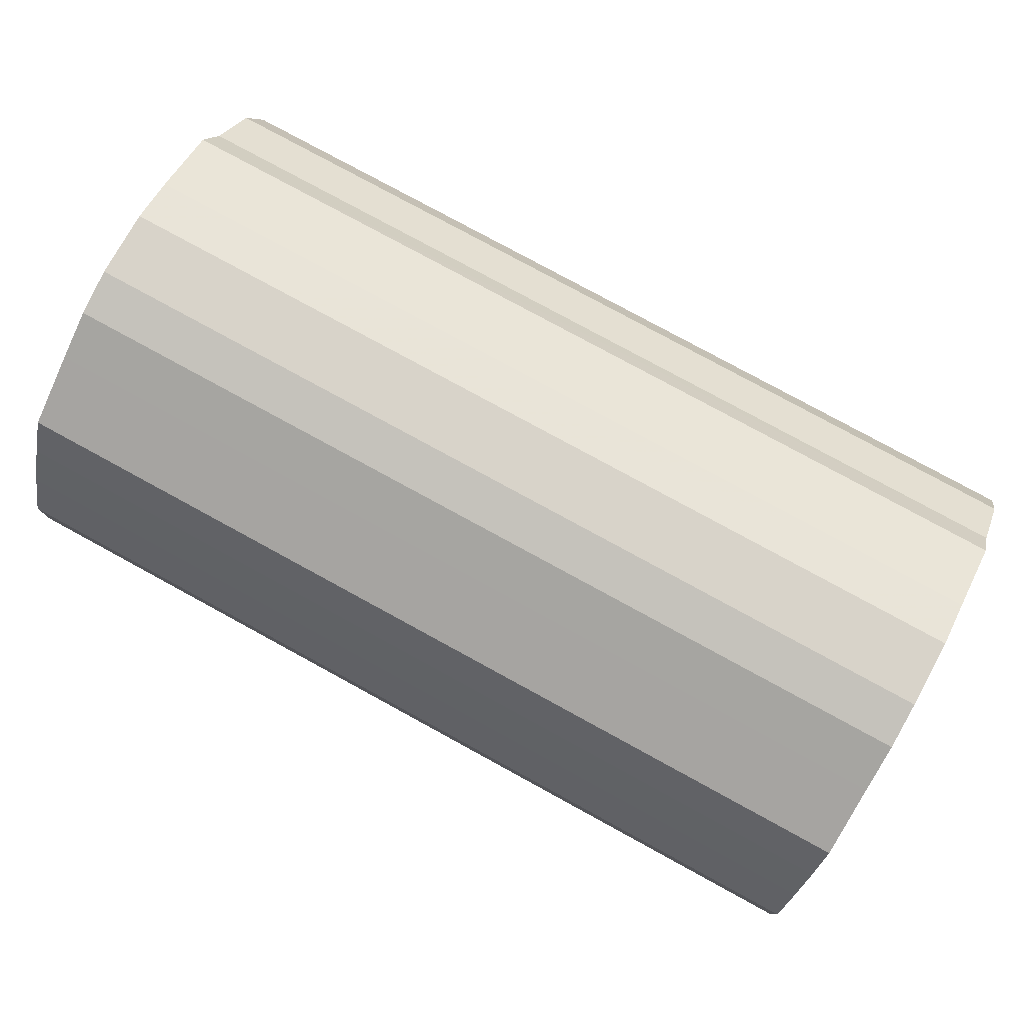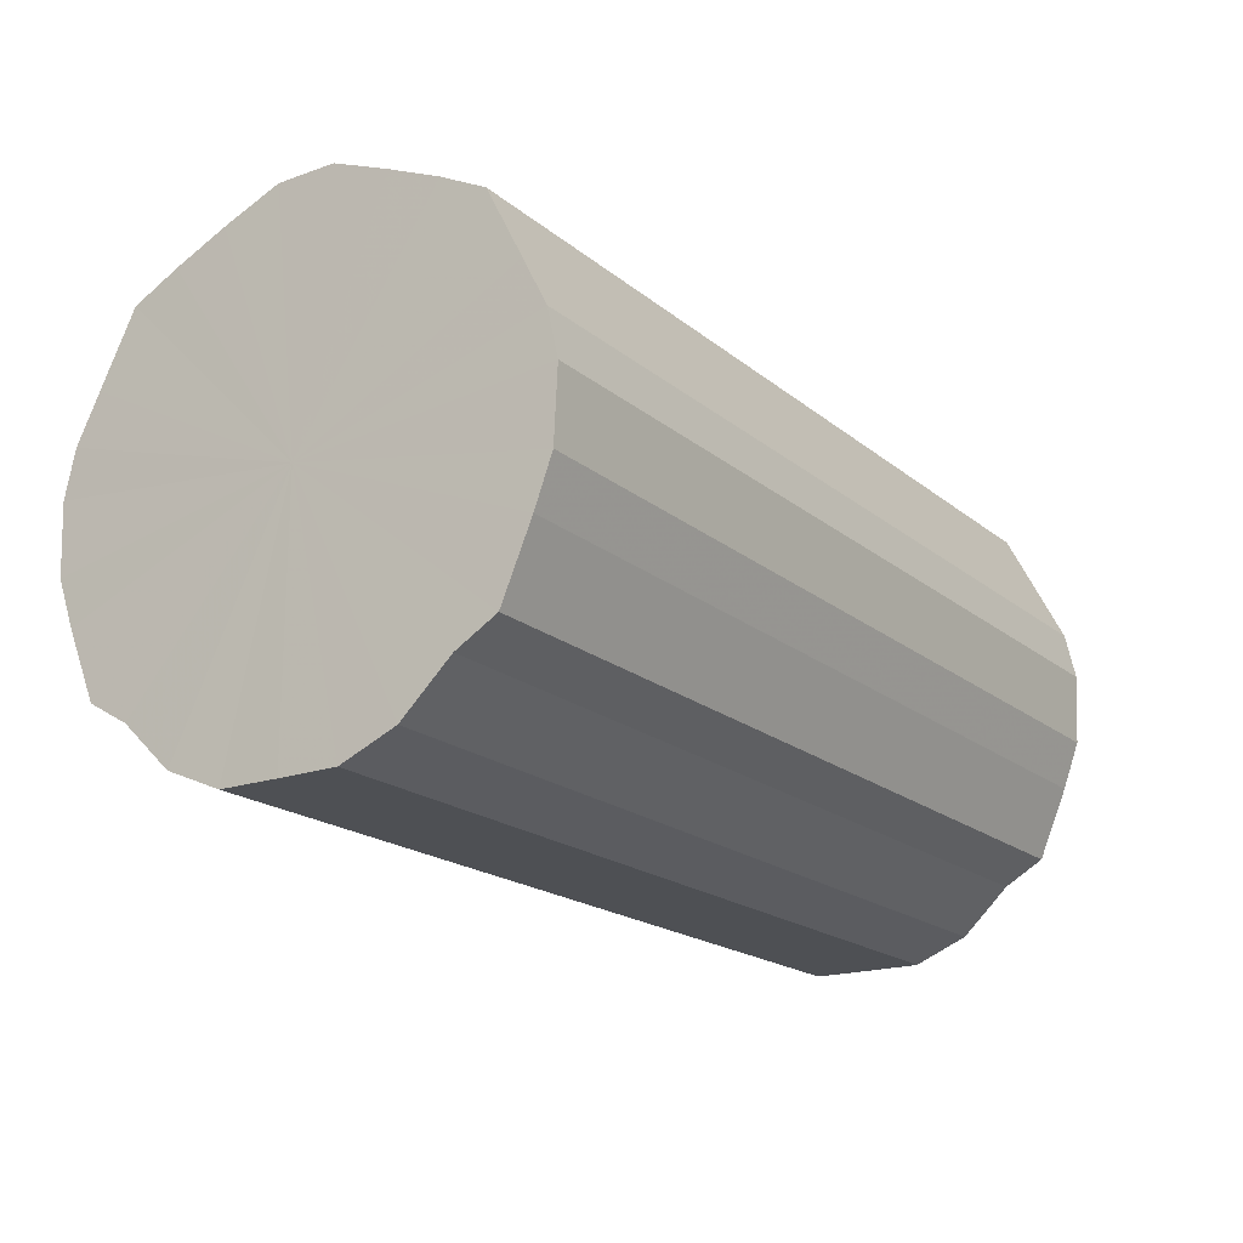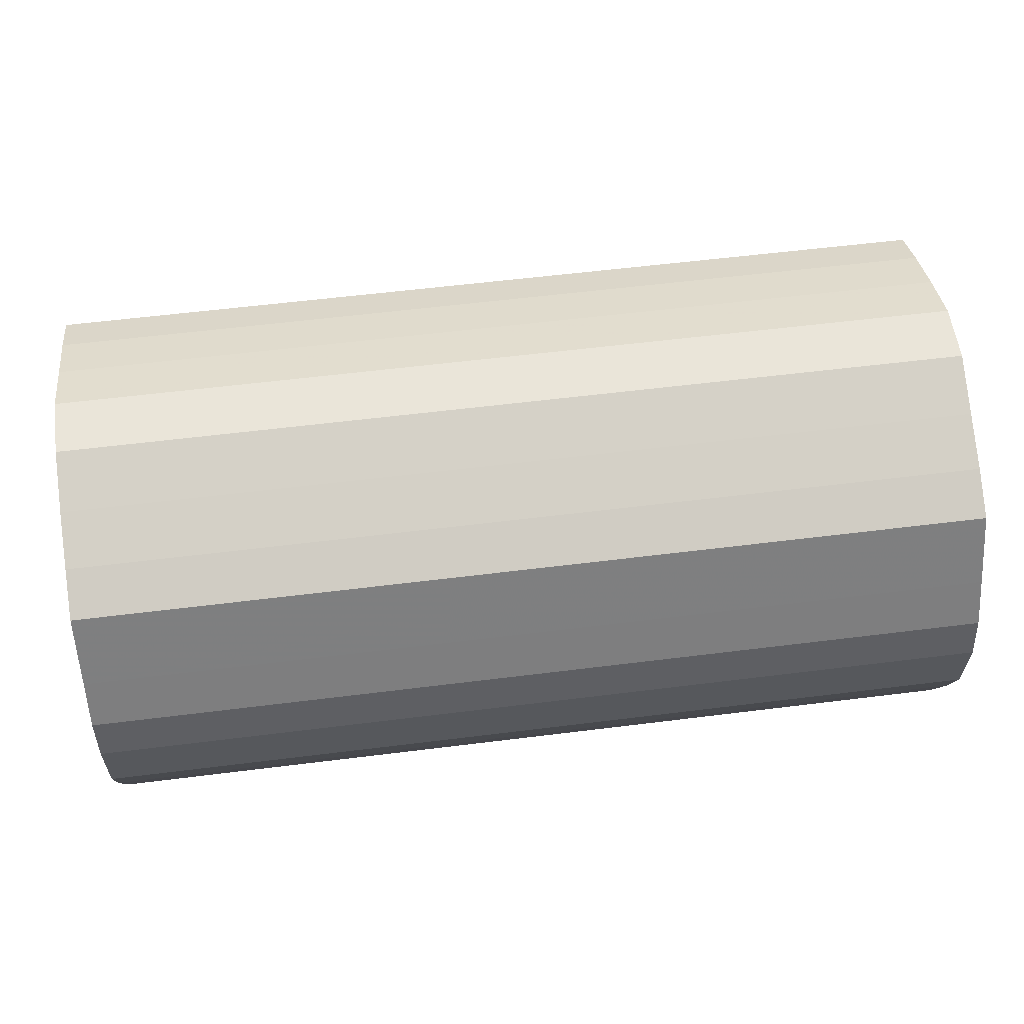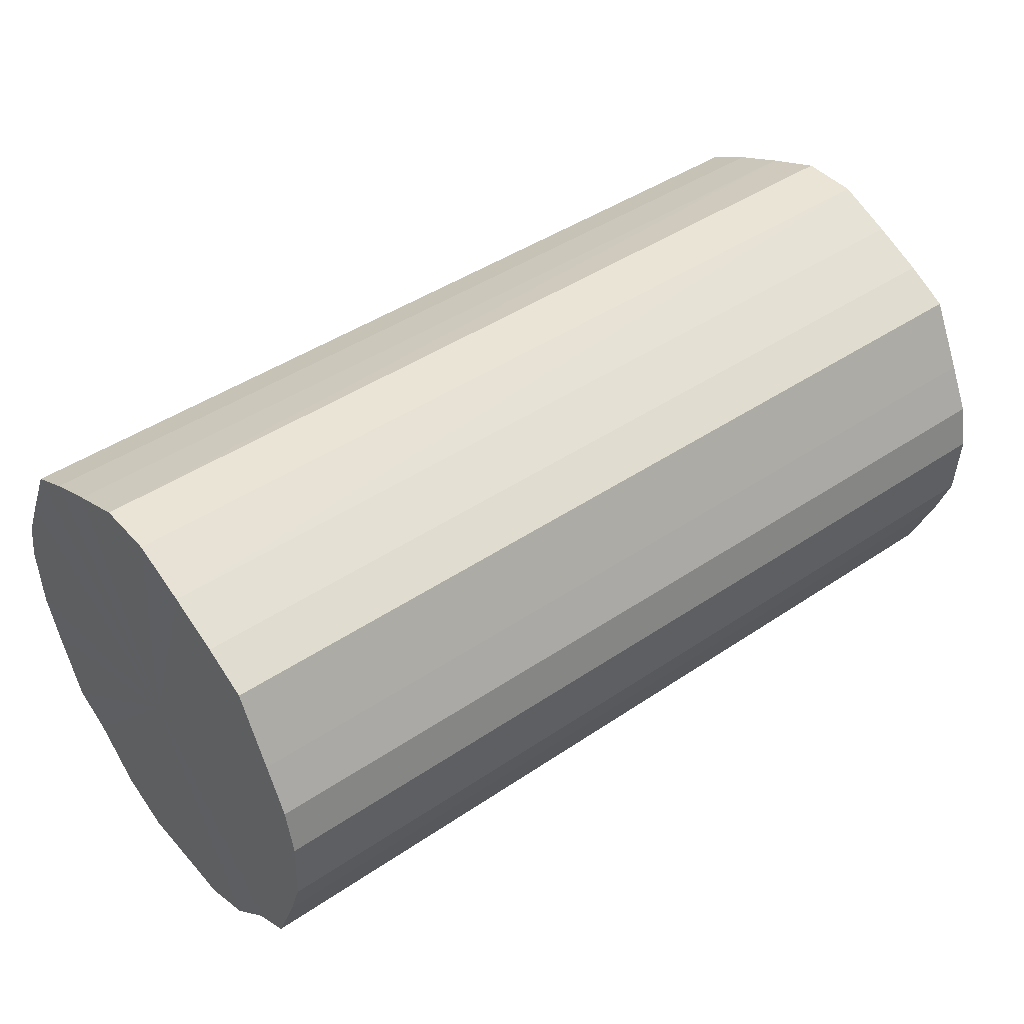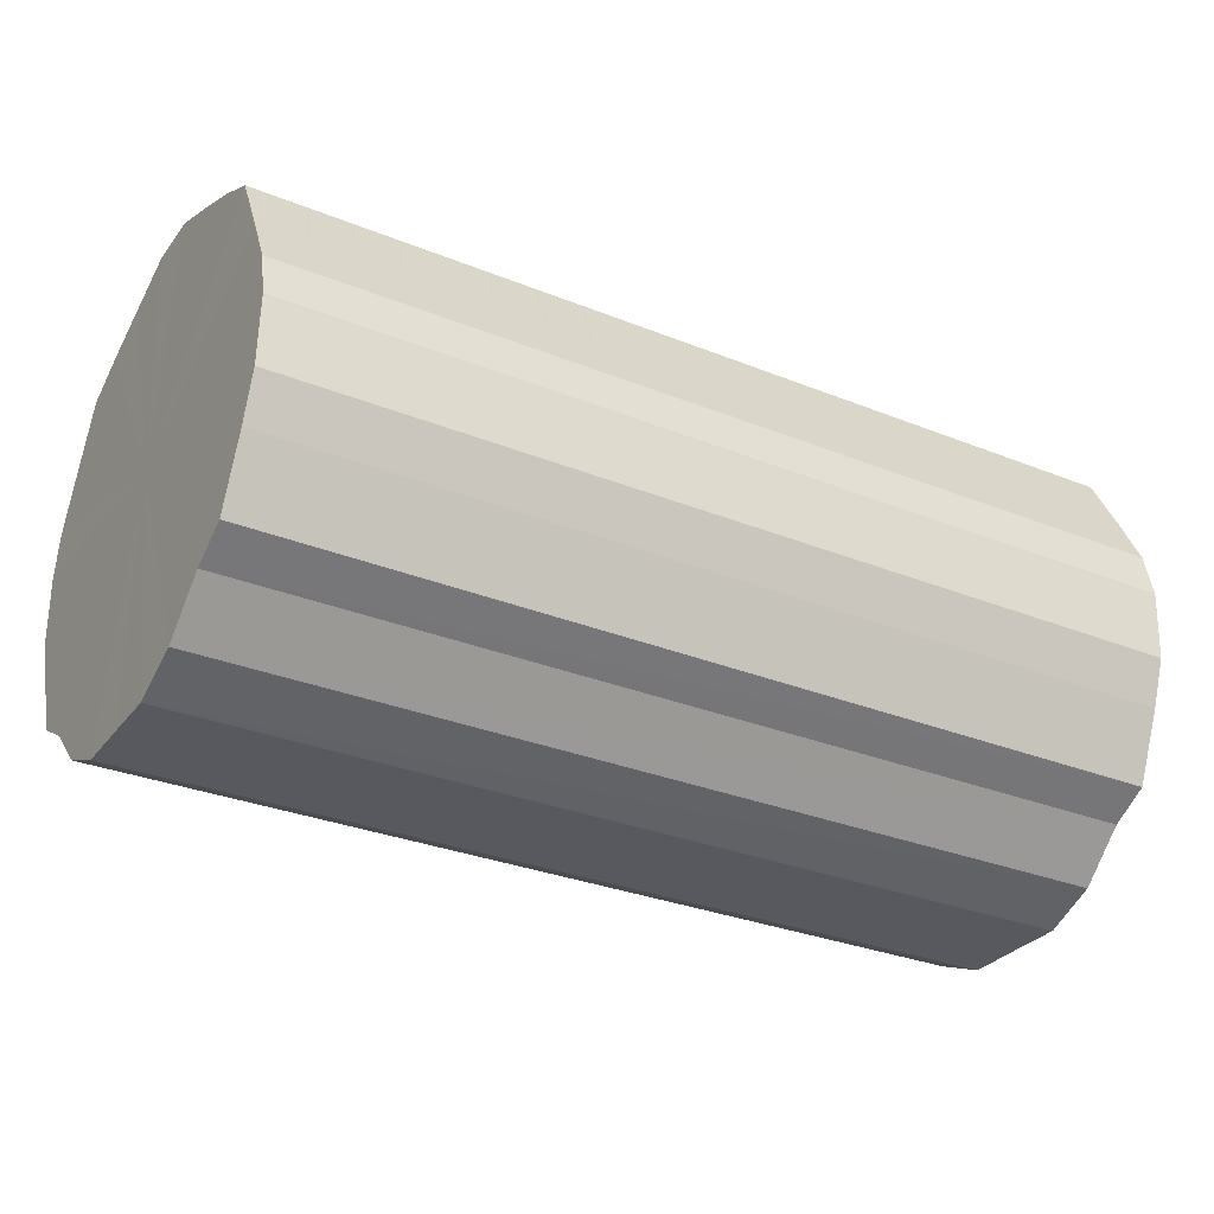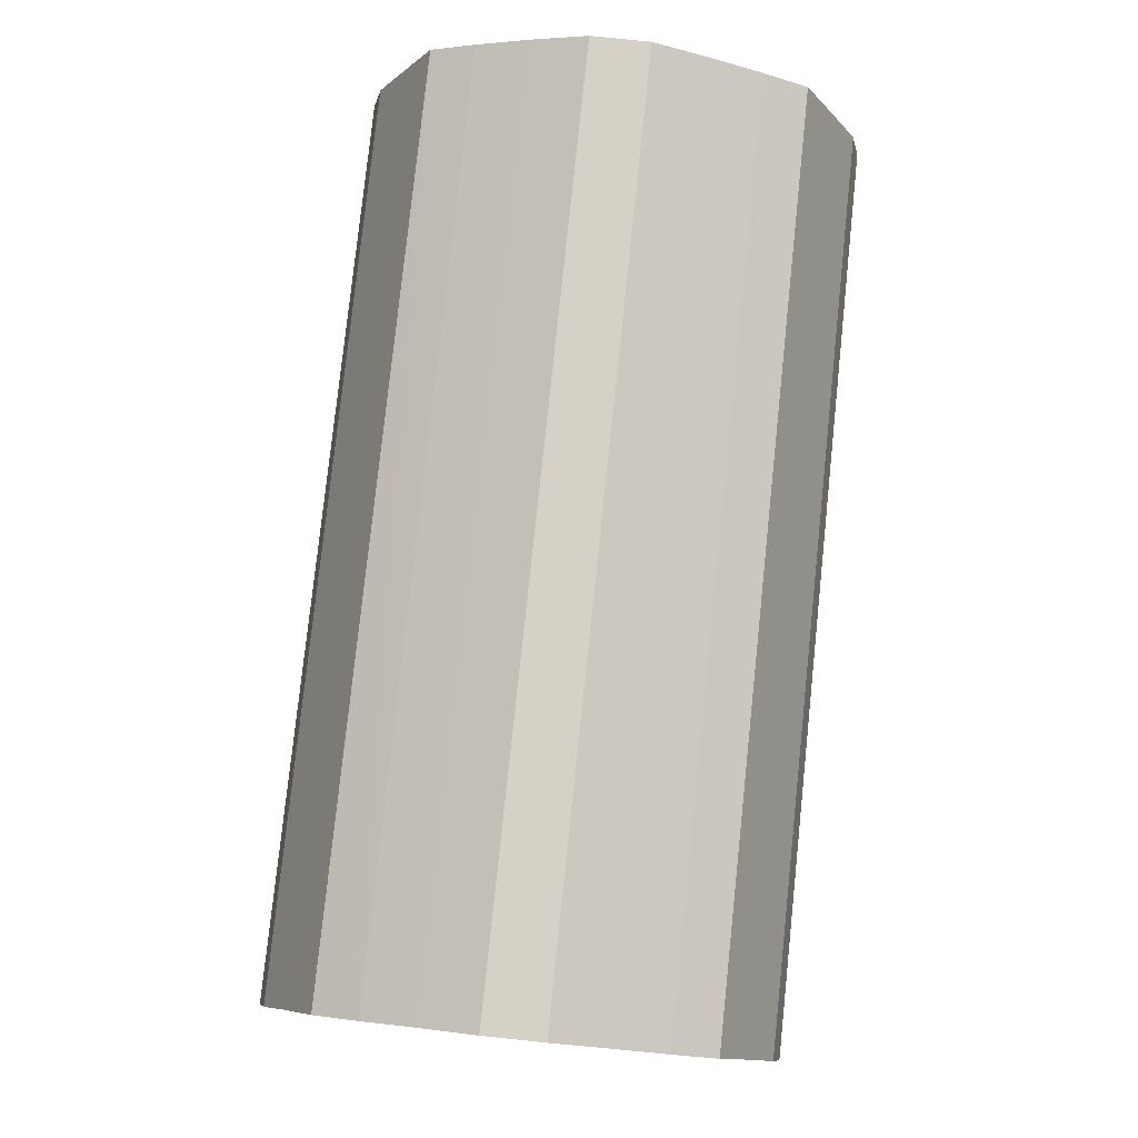
<metadata>
{"format":"obj","ext":"obj","renderer":"f3d","projection":"perspective","resolution":1024,"background":"white","views":[{"elev":79.0,"azim":-151.4,"up":"+Z"},{"elev":-18.8,"azim":-56.3,"up":"+Y"},{"elev":57.9,"azim":172.6,"up":"+Y"},{"elev":44.0,"azim":141.6,"up":"+Y"},{"elev":-30.5,"azim":149.8,"up":"+Y"},{"elev":79.6,"azim":96.0,"up":"+Y"}]}
</metadata>
<code>
o 6763
v 2249 1885 17.11
v 2249 1885 17.08
v 2249 1885 17.11
v 2249 1885 17.06
v 2249 1885 17.08
v 2249 1885 17.13
v 2249 1885 17.13
v 2249 1885 17.04
v 2249 1885 17.06
v 2249 1885 17.16
v 2249 1885 17.16
v 2249 1885 17.02
v 2249 1885 17.04
v 2249 1885 17.18
v 2249 1885 17.18
v 2249 1885 17.01
v 2249 1885 17.02
v 2249 1885 17.2
v 2249 1885 17.2
v 2249 1885 17
v 2249 1885 17.01
v 2249 1885 17.21
v 2249 1885 17.21
v 2249 1885 17
v 2249 1885 17
v 2249 1885 17.22
v 2249 1885 17.22
v 2249 1885 17
v 2249 1885 17
v 2249 1885 17.22
v 2249 1885 17.22
v 2249 1885 17.01
v 2249 1885 17
v 2249 1885 17.21
v 2249 1885 17.21
v 2249 1885 17.03
v 2249 1885 17.01
v 2249 1885 17.2
v 2249 1885 17.2
v 2249 1885 17.05
v 2249 1885 17.03
v 2249 1885 17.19
v 2249 1885 17.19
v 2249 1885 17.07
v 2249 1885 17.05
v 2249 1885 17.17
v 2249 1885 17.17
v 2249 1885 17.1
v 2249 1885 17.07
v 2249 1885 17.15
v 2249 1885 17.15
v 2249 1885 17.12
v 2249 1885 17.1
v 2249 1885 17.12
v 2249 1885 17.11
v 2249 1885 17.08
v 2249 1885 17.08
v 2249 1885 17.06
v 2249 1885 17.06
v 2249 1885 17.13
v 2249 1885 17.11
v 2249 1885 17.16
v 2249 1885 17.13
v 2249 1885 17.04
v 2249 1885 17.04
v 2249 1885 17.18
v 2249 1885 17.16
v 2249 1885 17.2
v 2249 1885 17.18
v 2249 1885 17.02
v 2249 1885 17.02
v 2249 1885 17.21
v 2249 1885 17.2
v 2249 1885 17.22
v 2249 1885 17.21
v 2249 1885 17.01
v 2249 1885 17.01
v 2249 1885 17.22
v 2249 1885 17.22
v 2249 1885 17.21
v 2249 1885 17.22
v 2249 1885 17
v 2249 1885 17
v 2249 1885 17.2
v 2249 1885 17.21
v 2249 1885 17.19
v 2249 1885 17.2
v 2249 1885 17
v 2249 1885 17
v 2249 1885 17.17
v 2249 1885 17.19
v 2249 1885 17.15
v 2249 1885 17.17
v 2249 1885 17
v 2249 1885 17
v 2249 1885 17.12
v 2249 1885 17.15
v 2249 1885 17.1
v 2249 1885 17.12
v 2249 1885 17.01
v 2249 1885 17.01
v 2249 1885 17.07
v 2249 1885 17.1
v 2249 1885 17.05
v 2249 1885 17.07
v 2249 1885 17.03
v 2249 1885 17.03
v 2249 1885 17.05
v 2249 1885 17.11
v 2249 1885 17.08
v 2249 1885 17.11
v 2249 1885 17.06
v 2249 1885 17.13
v 2249 1885 17.04
v 2249 1885 17.16
v 2249 1885 17.02
v 2249 1885 17.18
v 2249 1885 17.01
v 2249 1885 17.2
v 2249 1885 17
v 2249 1885 17.21
v 2249 1885 17
v 2249 1885 17.22
v 2249 1885 17
v 2249 1885 17.22
v 2249 1885 17.01
v 2249 1885 17.21
v 2249 1885 17.03
v 2249 1885 17.2
v 2249 1885 17.05
v 2249 1885 17.19
v 2249 1885 17.07
v 2249 1885 17.17
v 2249 1885 17.1
v 2249 1885 17.15
v 2249 1885 17.12
v 2249 1885 17.11
v 2249 1885 17.11
v 2249 1885 17.08
v 2249 1885 17.13
v 2249 1885 17.06
v 2249 1885 17.16
v 2249 1885 17.04
v 2249 1885 17.18
v 2249 1885 17.02
v 2249 1885 17.2
v 2249 1885 17.01
v 2249 1885 17.21
v 2249 1885 17
v 2249 1885 17.22
v 2249 1885 17
v 2249 1885 17.22
v 2249 1885 17
v 2249 1885 17.21
v 2249 1885 17.01
v 2249 1885 17.2
v 2249 1885 17.03
v 2249 1885 17.19
v 2249 1885 17.05
v 2249 1885 17.17
v 2249 1885 17.07
v 2249 1885 17.15
v 2249 1885 17.1
v 2249 1885 17.12
f 1 2 3
f 2 4 5
f 6 1 7
f 4 8 9
f 10 6 11
f 8 12 13
f 14 10 15
f 12 16 17
f 18 14 19
f 16 20 21
f 22 18 23
f 20 24 25
f 26 22 27
f 24 28 29
f 30 26 31
f 28 32 33
f 34 30 35
f 32 36 37
f 38 34 39
f 36 40 41
f 42 38 43
f 40 44 45
f 46 42 47
f 44 48 49
f 50 46 51
f 48 52 53
f 52 50 54
f 55 56 57
f 57 58 59
f 60 61 55
f 62 63 60
f 59 64 65
f 66 67 62
f 68 69 66
f 65 70 71
f 72 73 68
f 74 75 72
f 71 76 77
f 78 79 74
f 80 81 78
f 77 82 83
f 84 85 80
f 86 87 84
f 83 88 89
f 90 91 86
f 92 93 90
f 89 94 95
f 96 97 92
f 98 99 96
f 95 100 101
f 102 103 98
f 104 105 102
f 101 106 107
f 107 108 104
f 109 110 111
f 109 112 110
f 109 111 113
f 109 114 112
f 109 113 115
f 109 116 114
f 109 115 117
f 109 118 116
f 109 117 119
f 109 120 118
f 109 119 121
f 109 122 120
f 109 121 123
f 109 124 122
f 109 123 125
f 109 126 124
f 109 125 127
f 109 128 126
f 109 127 129
f 109 130 128
f 109 129 131
f 109 132 130
f 109 131 133
f 109 134 132
f 109 133 135
f 109 136 134
f 109 135 136
f 137 138 139
f 137 140 138
f 137 139 141
f 137 142 140
f 137 141 143
f 137 144 142
f 137 143 145
f 137 146 144
f 137 145 147
f 137 148 146
f 137 147 149
f 137 150 148
f 137 149 151
f 137 152 150
f 137 151 153
f 137 154 152
f 137 153 155
f 137 156 154
f 137 155 157
f 137 158 156
f 137 157 159
f 137 160 158
f 137 159 161
f 137 162 160
f 137 161 163
f 137 164 162
f 137 163 164

</code>
